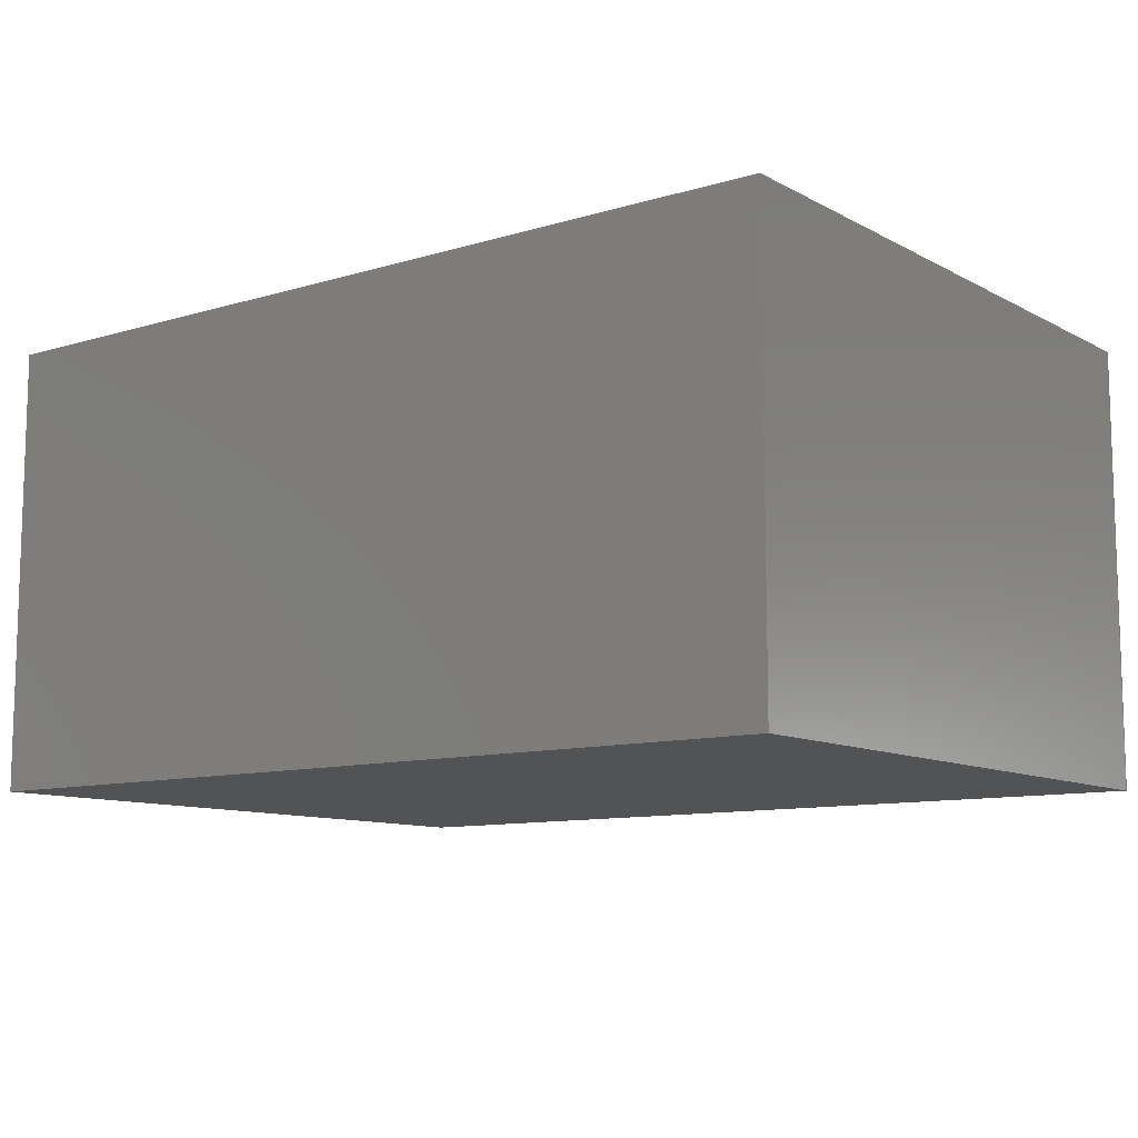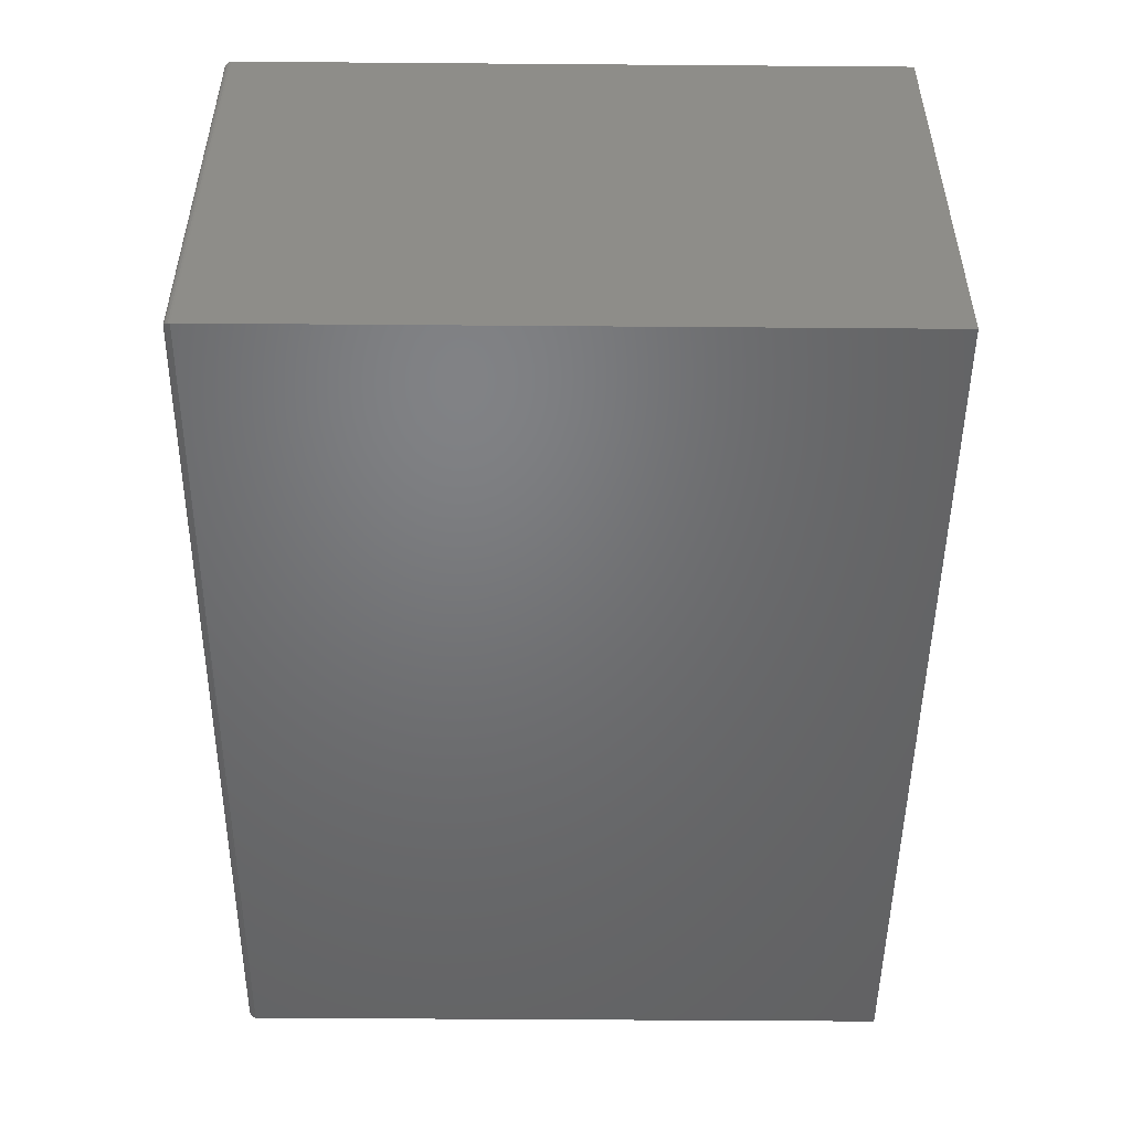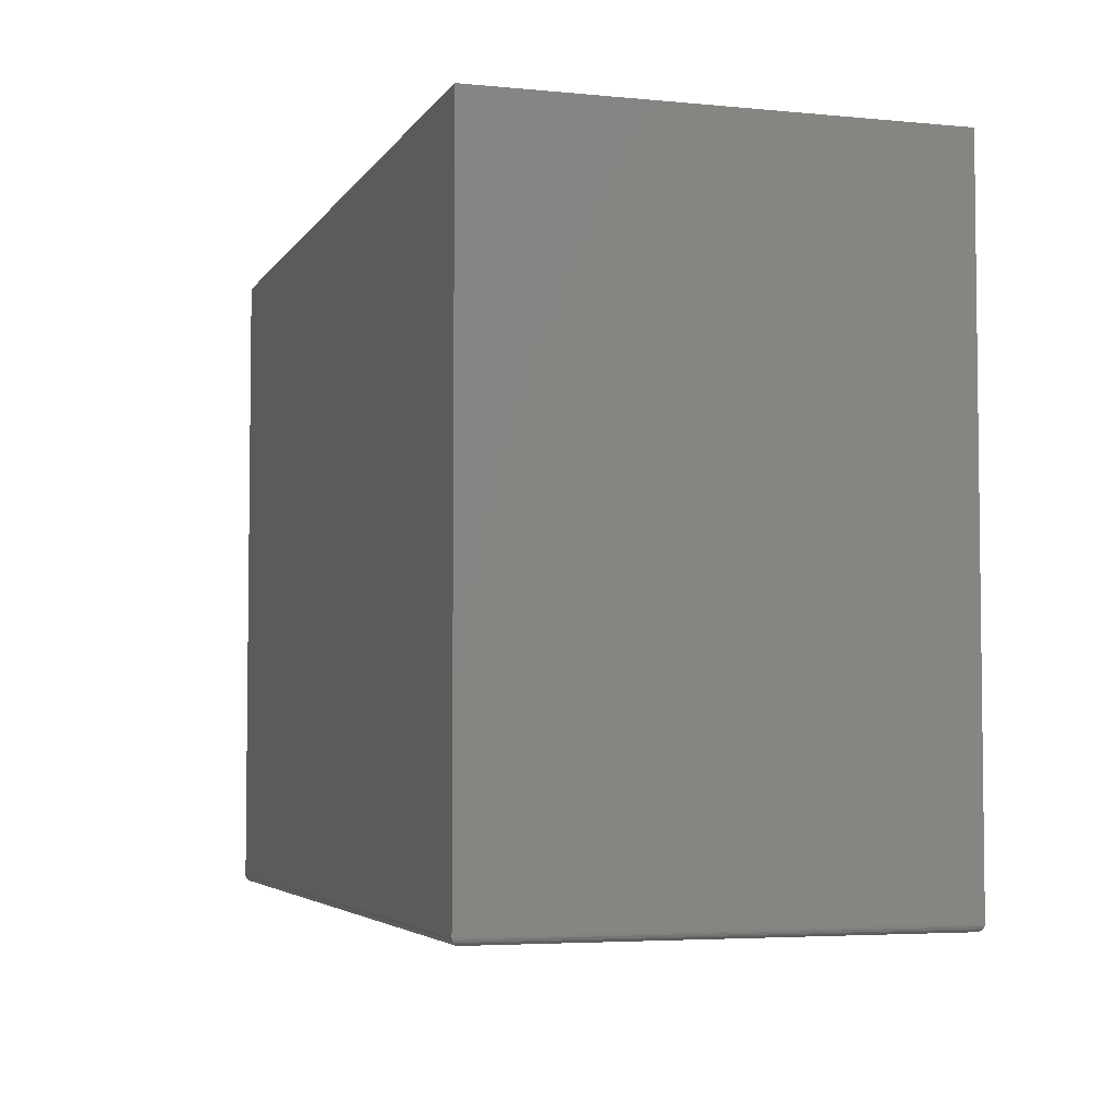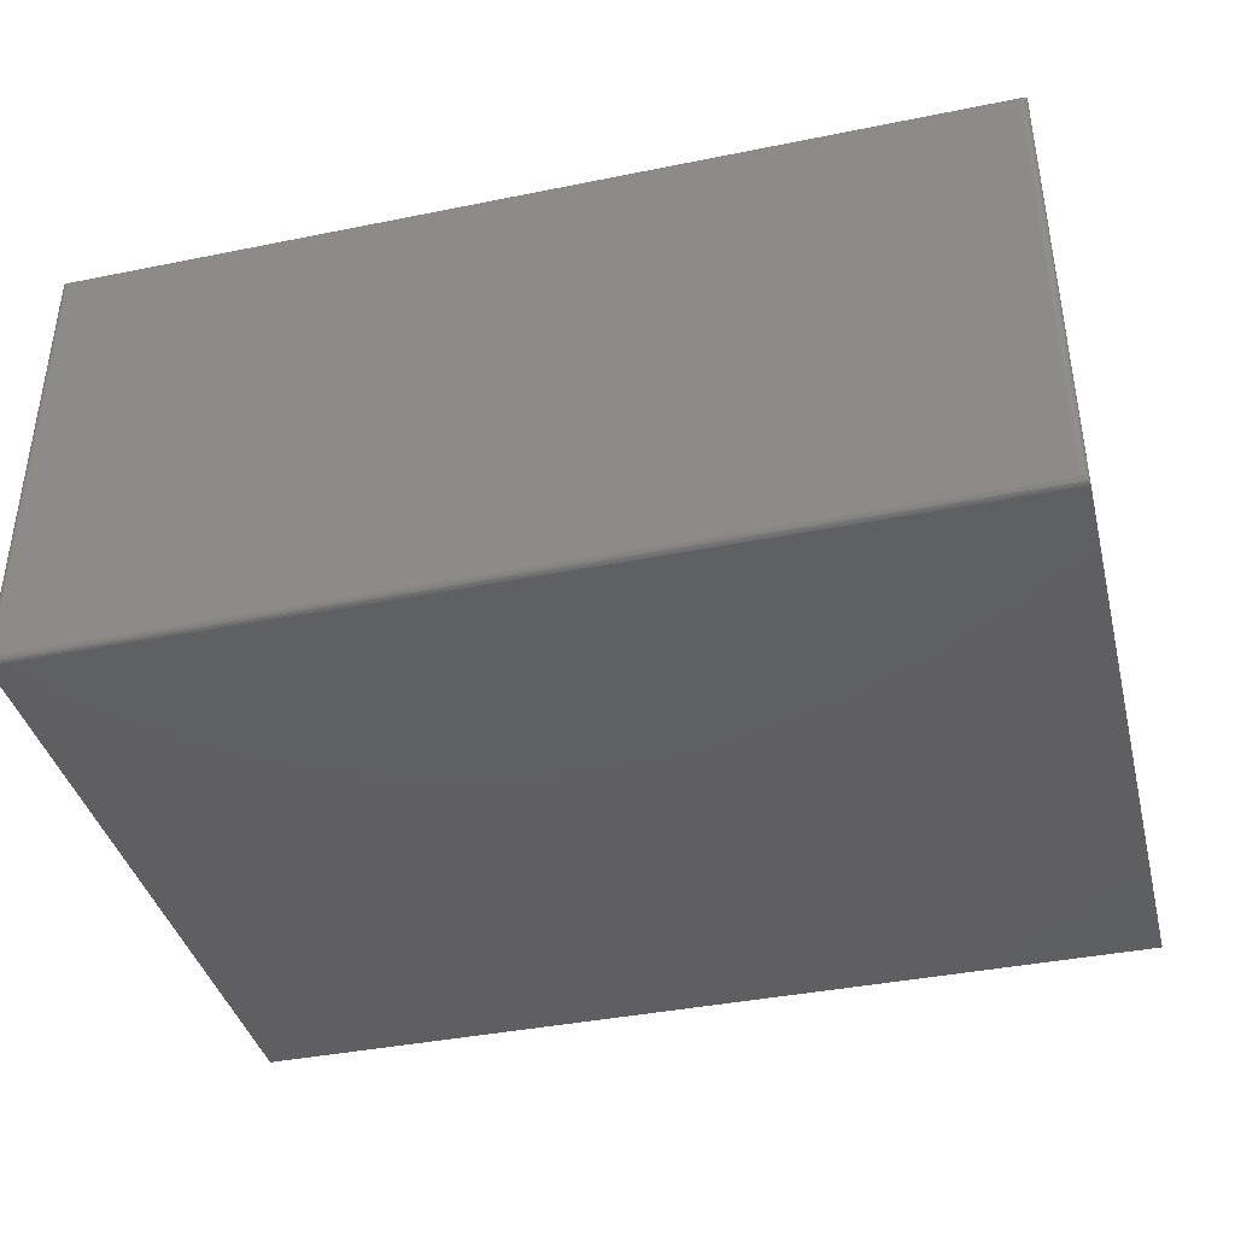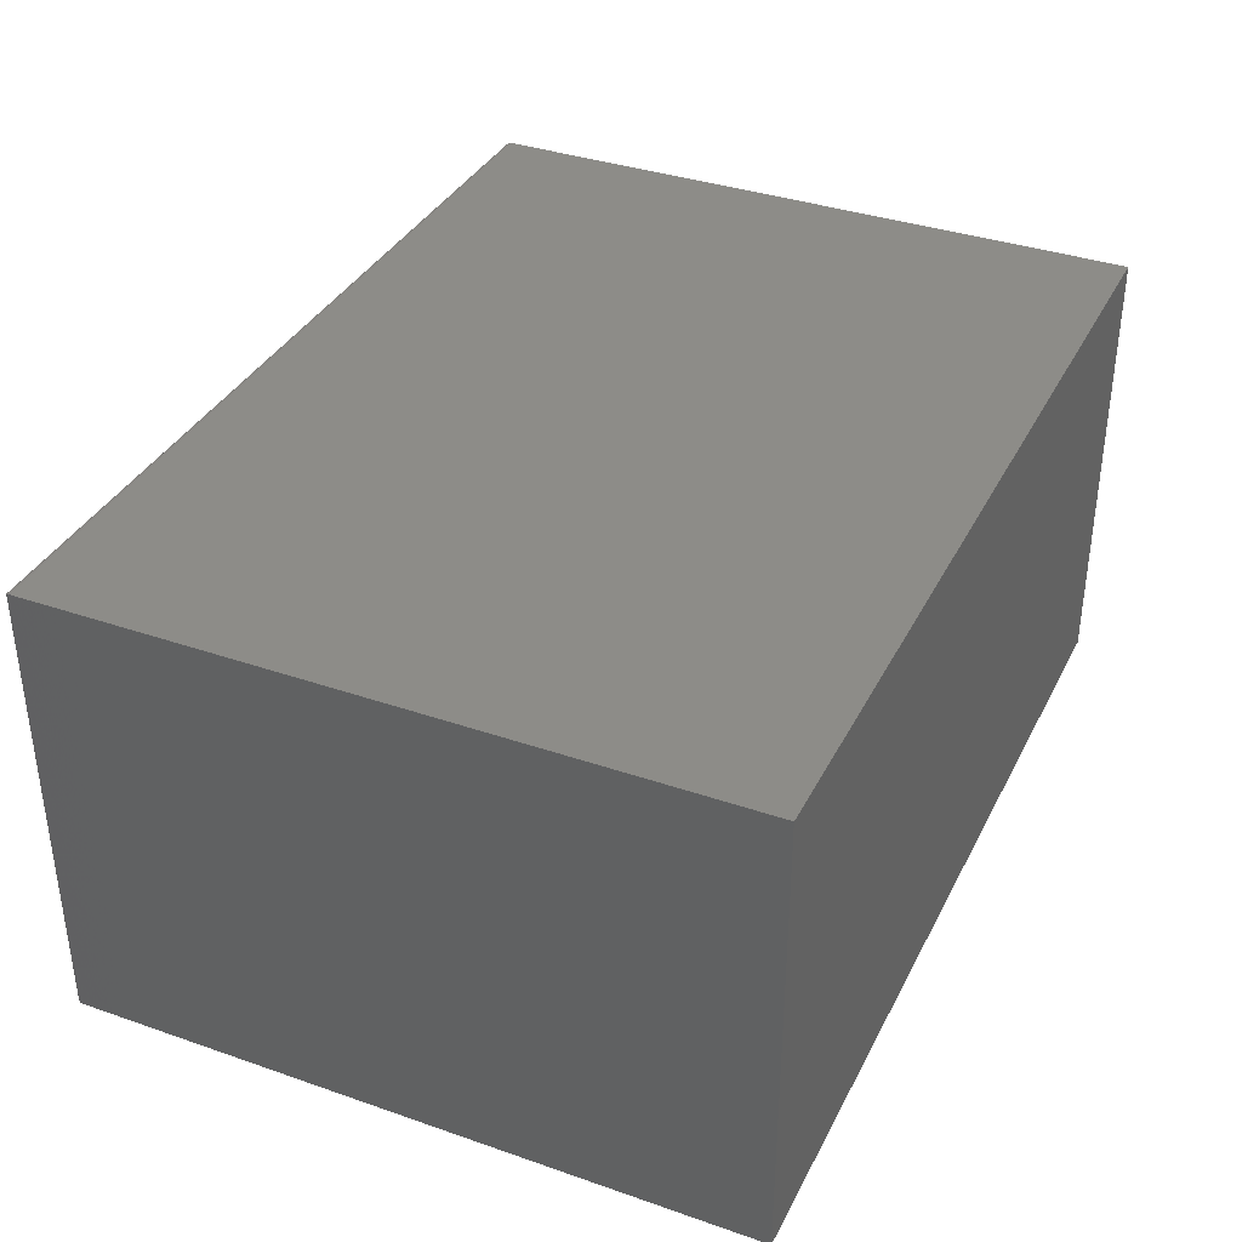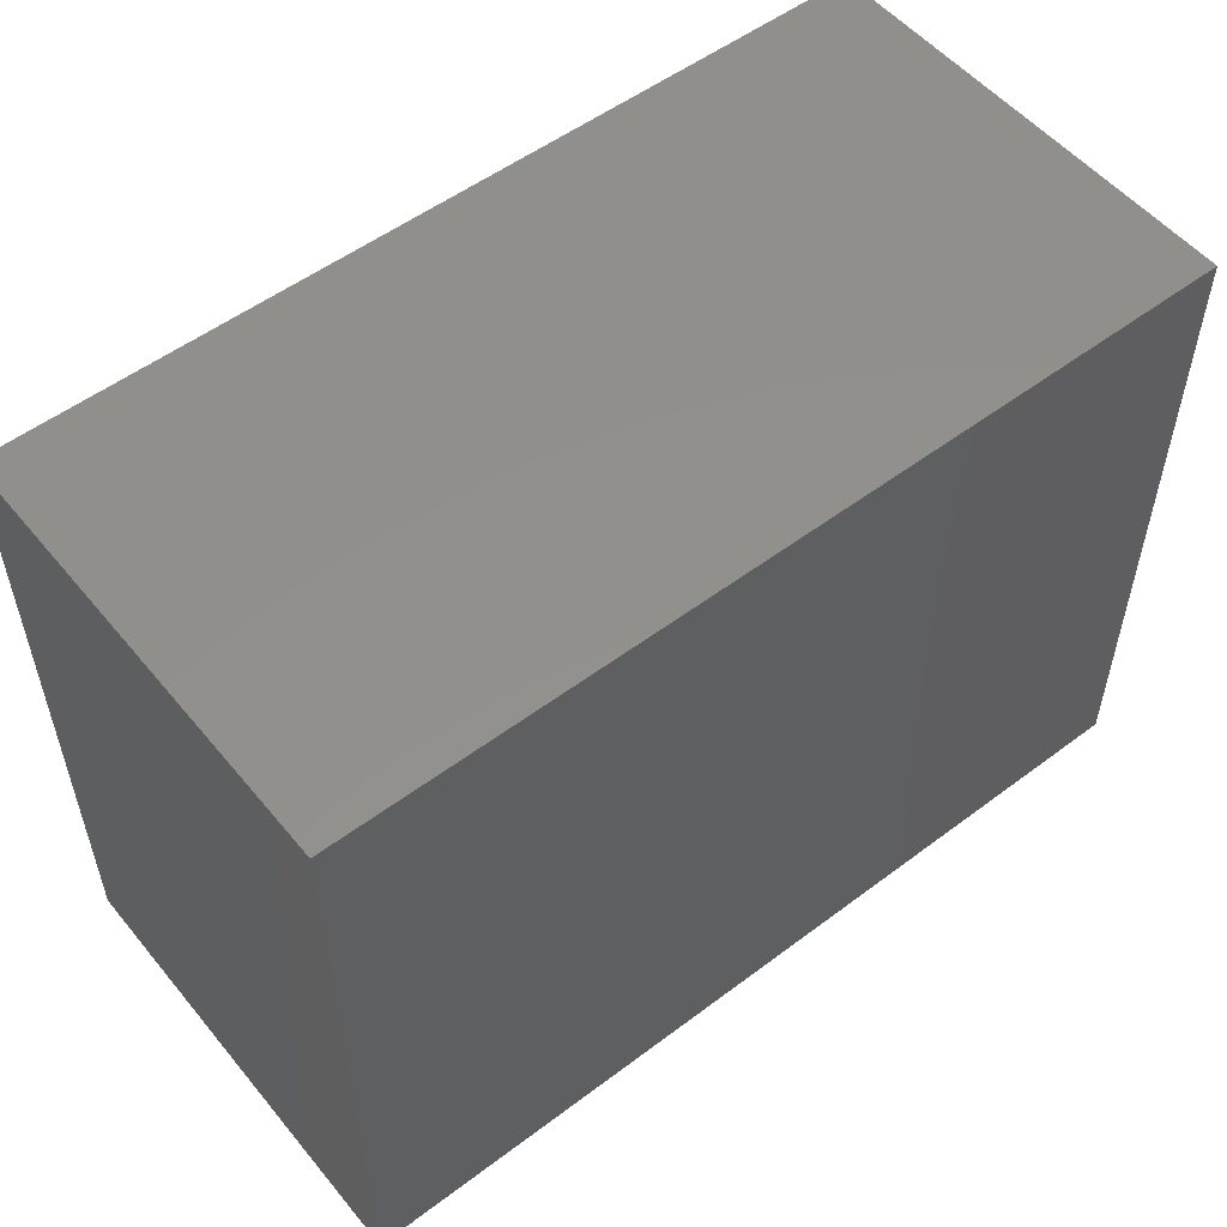
<metadata>
{"format":"stl","ext":"stl","renderer":"f3d","projection":"perspective","resolution":1024,"background":"white","views":[{"elev":-10.3,"azim":-142.8,"up":"+Z"},{"elev":-49.9,"azim":89.5,"up":"+Z"},{"elev":-4.4,"azim":72.5,"up":"+Y"},{"elev":-39.6,"azim":14.1,"up":"+Z"},{"elev":36.3,"azim":114.3,"up":"+Z"},{"elev":53.6,"azim":-38.7,"up":"+Y"}]}
</metadata>
<code>
# stl→obj: 60 verts, 116 faces
v -0.4922 -0.75 0.007812
v -0.4579 -0.75 0.4975
v -0.4922 -0.75 0.4975
v 0.4922 -0.75 0.4975
v 0.005263 -0.75 0.007812
v 0.4922 -0.75 0.007812
v -0.5 1.717e-33 0.5053
v -0.5 0 0
v -0.5 -0.7422 0.5053
v -0.5 -0.7422 0
v -0.4579 -0.7422 0.5053
v -0.4579 2.337e-18 0.5053
v 0.5 -0.7422 0.5053
v 0.5 5.551e-17 0.5053
v 0.5 5.551e-17 -6.123e-17
v 0.5 -0.7422 -6.123e-17
v 0.005263 -0.7422 -3.094e-17
v 0.005263 2.805e-17 -3.094e-17
v 0.4934 -0.7499 0.4987
v -0.4579 -0.7498 0.499
v -0.4579 -0.7437 0.5051
v -0.4579 -0.7452 0.5047
v -0.4579 -0.7465 0.5039
v 0.4997 -0.7444 0.5049
v 0.4986 -0.7467 0.5039
v 0.4968 -0.7485 0.5021
v -0.4579 -0.7494 0.5004
v 0.4958 -0.7491 0.501
v 0.4946 -0.7496 0.4999
v 0.4978 -0.7476 0.5031
v -0.4579 -0.7477 0.503
v -0.4579 -0.7487 0.5018
v -0.4934 -0.7499 0.4987
v -0.4997 -0.7444 0.5049
v -0.4986 -0.7467 0.5039
v -0.4968 -0.7485 0.5021
v -0.4958 -0.7491 0.501
v -0.4946 -0.7496 0.4999
v -0.4978 -0.7476 0.5031
v 0.4934 -0.7499 0.006565
v 0.4997 -0.7444 0.0003152
v 0.4986 -0.7467 0.001405
v 0.4978 -0.7476 0.00221
v 0.4968 -0.7485 0.003156
v 0.4958 -0.7491 0.004218
v 0.4946 -0.7496 0.005378
v -0.4934 -0.7499 0.006565
v 0.005263 -0.7498 0.006288
v 0.005263 -0.7437 0.0001501
v 0.005263 -0.7452 0.0005947
v 0.005263 -0.7465 0.001317
v -0.4997 -0.7444 0.0003152
v -0.4986 -0.7467 0.001405
v -0.4968 -0.7485 0.003156
v 0.005263 -0.7494 0.004823
v -0.4958 -0.7491 0.004218
v -0.4946 -0.7496 0.005372
v -0.4978 -0.7476 0.00221
v 0.005263 -0.7477 0.002288
v 0.005263 -0.7487 0.003472
f 1 2 3
f 2 1 4
f 4 1 5
f 4 5 6
f 7 8 9
f 9 8 10
f 11 12 9
f 9 12 7
f 13 14 11
f 11 14 12
f 15 14 16
f 16 14 13
f 17 18 16
f 16 18 15
f 10 8 17
f 17 8 18
f 2 19 20
f 2 4 19
f 21 22 23
f 24 23 25
f 26 27 28
f 27 29 28
f 27 20 19
f 27 19 29
f 13 11 24
f 24 11 21
f 24 21 23
f 25 23 30
f 30 23 31
f 30 31 26
f 26 31 32
f 26 32 27
f 3 20 33
f 3 2 20
f 34 35 22
f 22 35 23
f 36 37 38
f 32 38 27
f 27 38 33
f 27 33 20
f 11 9 21
f 21 9 34
f 21 34 22
f 23 35 31
f 31 35 39
f 31 39 32
f 32 39 36
f 32 36 38
f 4 40 19
f 4 6 40
f 41 25 42
f 25 30 42
f 42 30 43
f 30 26 43
f 43 26 44
f 26 28 44
f 44 28 45
f 28 29 45
f 45 29 46
f 29 19 46
f 46 19 40
f 16 13 41
f 41 13 24
f 41 24 25
f 5 47 48
f 5 1 47
f 49 50 51
f 52 51 53
f 54 55 56
f 55 57 56
f 55 48 47
f 55 47 57
f 10 17 52
f 52 17 49
f 52 49 51
f 53 51 58
f 58 51 59
f 58 59 54
f 54 59 60
f 54 60 55
f 6 48 40
f 6 5 48
f 41 42 50
f 50 42 51
f 44 45 46
f 60 46 55
f 55 46 40
f 55 40 48
f 17 16 49
f 49 16 41
f 49 41 50
f 51 42 59
f 59 42 43
f 59 43 60
f 60 43 44
f 60 44 46
f 1 33 47
f 1 3 33
f 34 53 35
f 53 58 35
f 35 58 39
f 58 54 39
f 39 54 36
f 54 56 36
f 36 56 37
f 56 57 37
f 37 57 38
f 57 47 38
f 38 47 33
f 9 10 34
f 34 10 52
f 34 52 53
f 7 12 8
f 15 18 14
f 14 18 8
f 14 8 12

</code>
